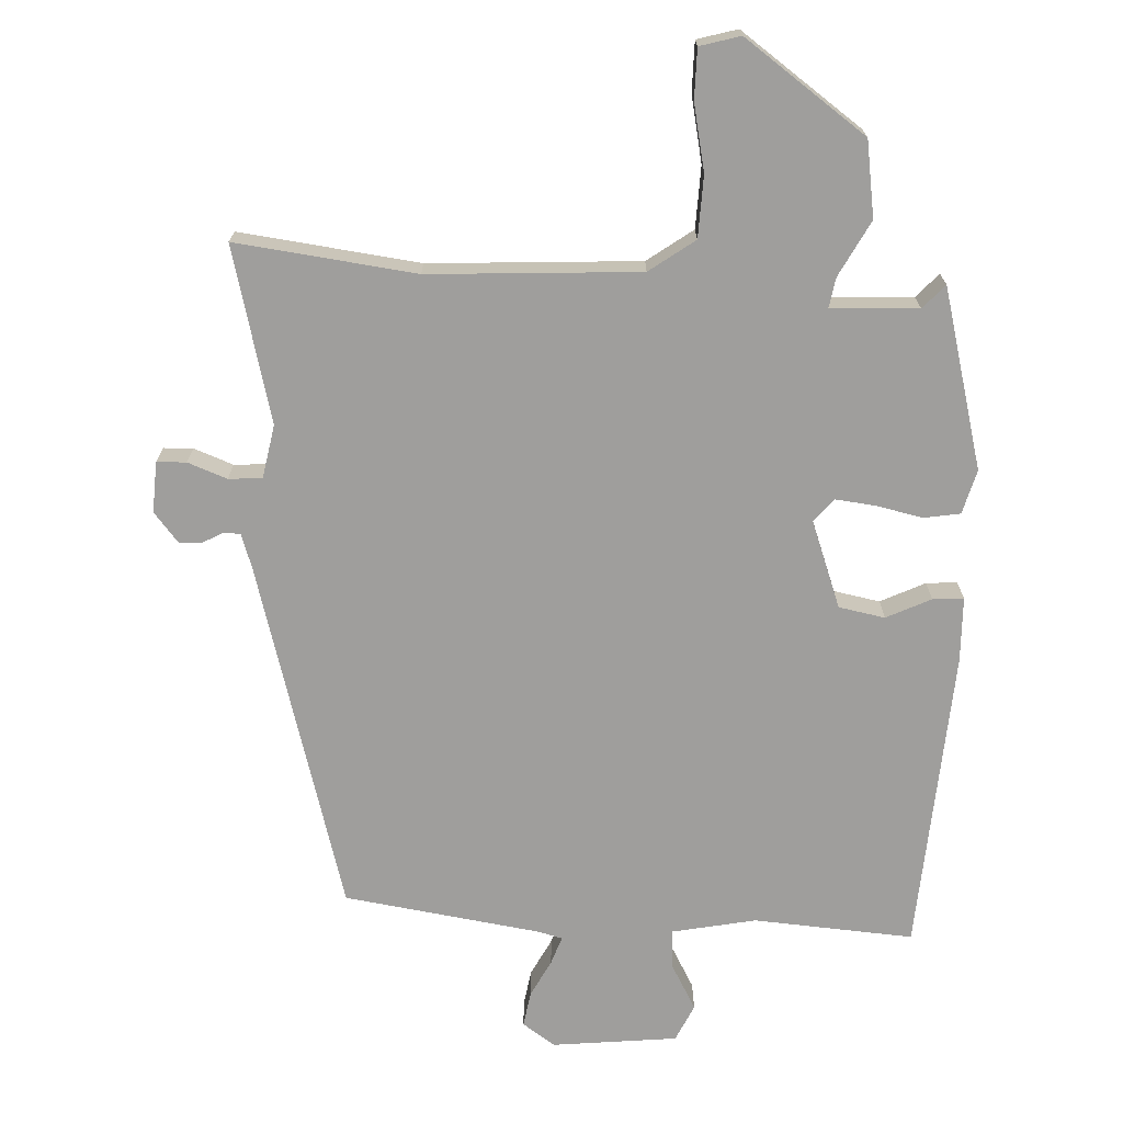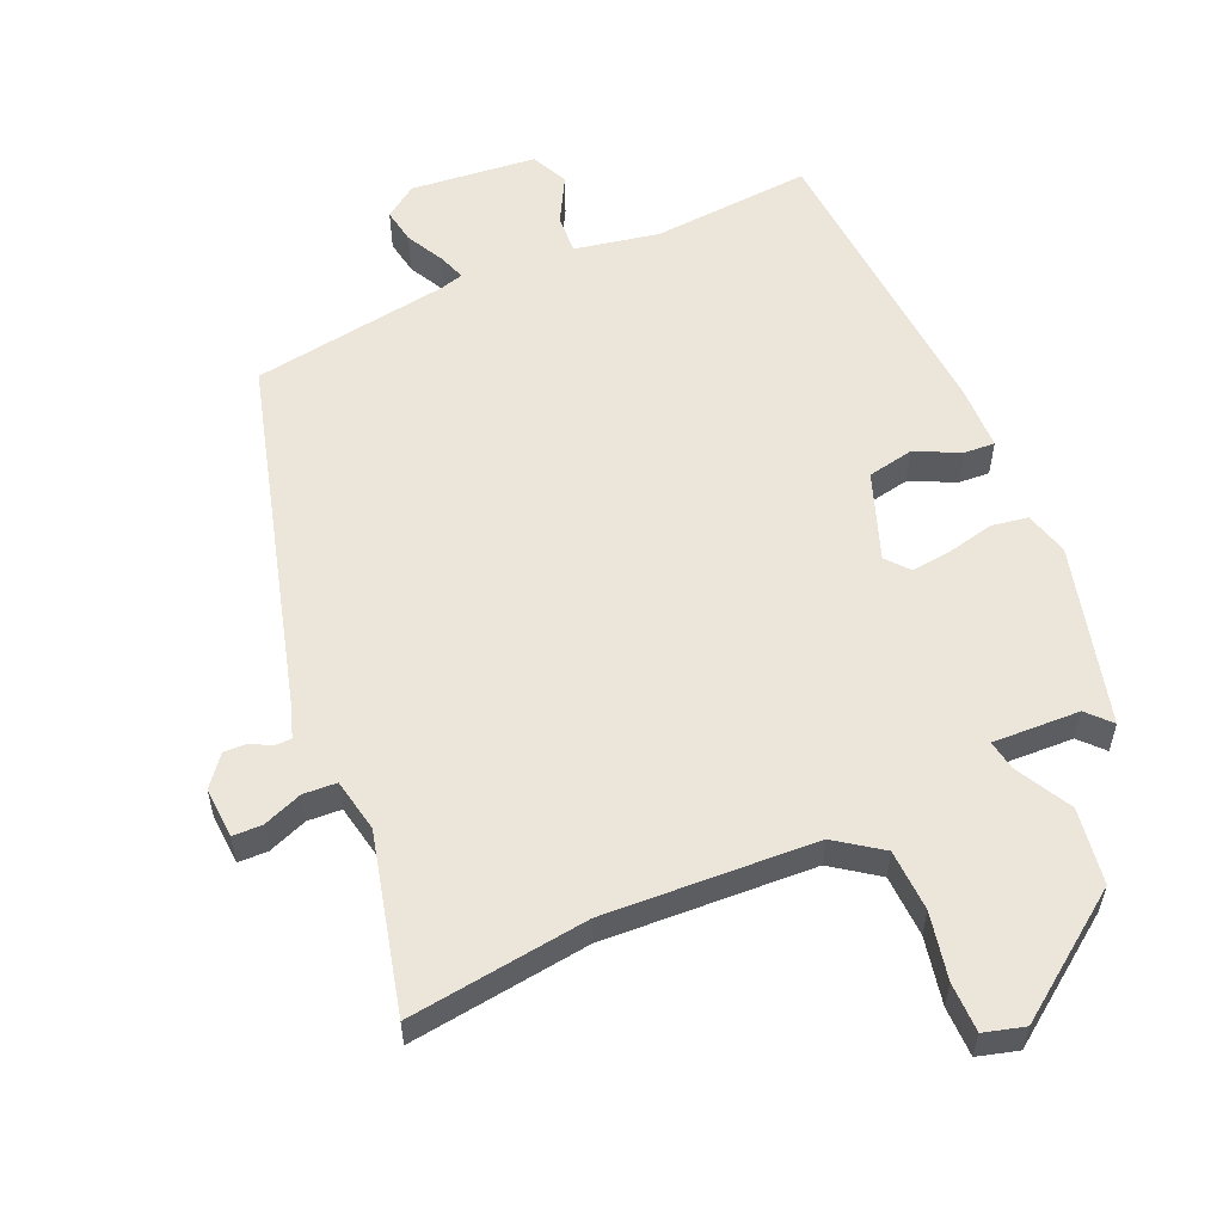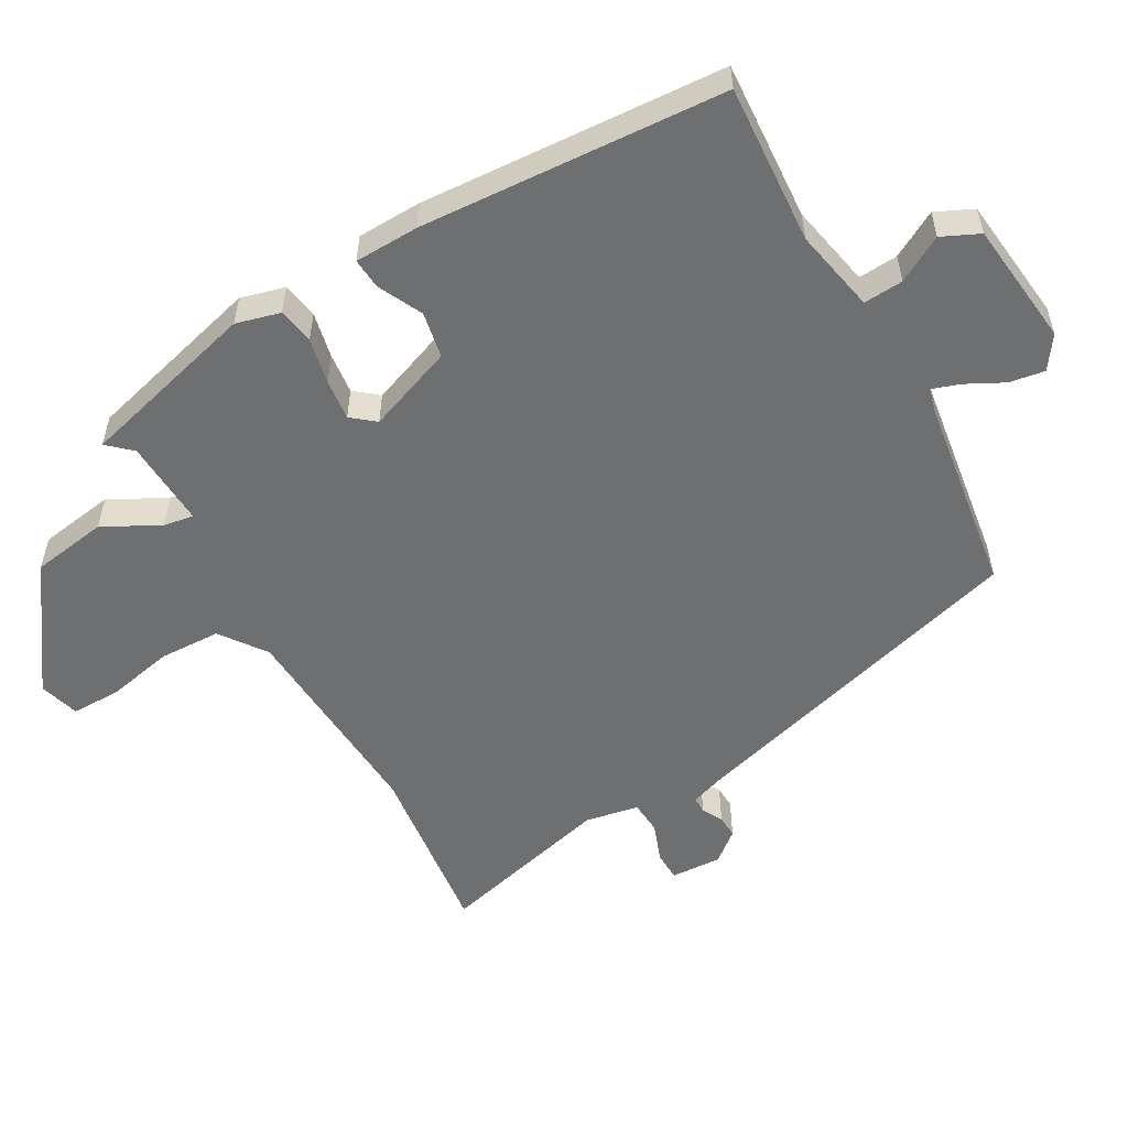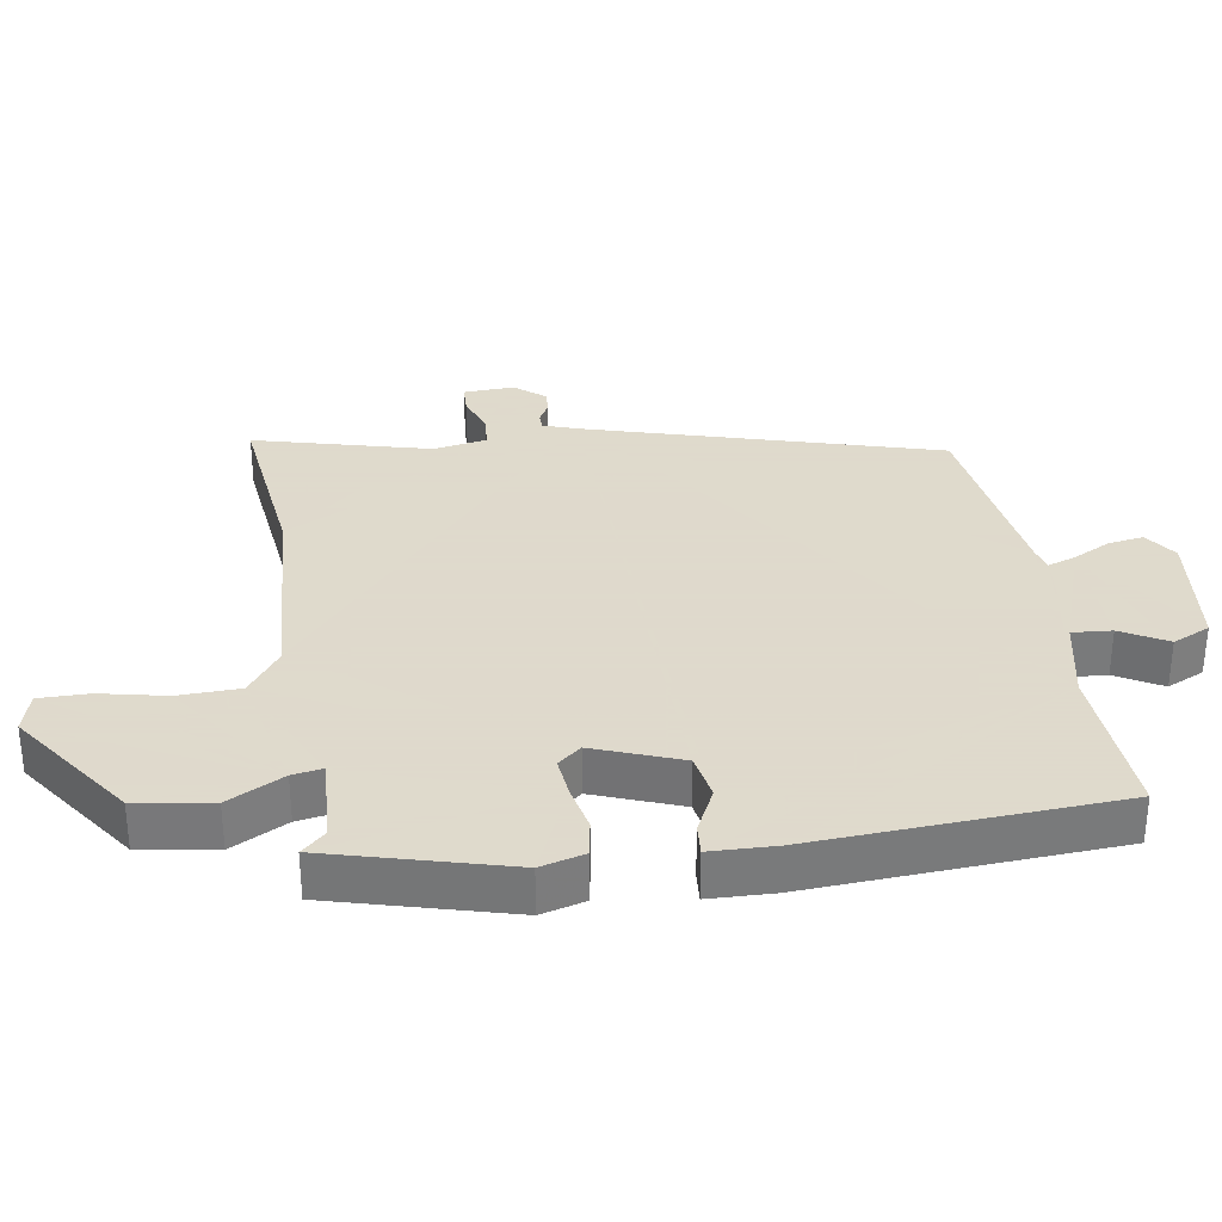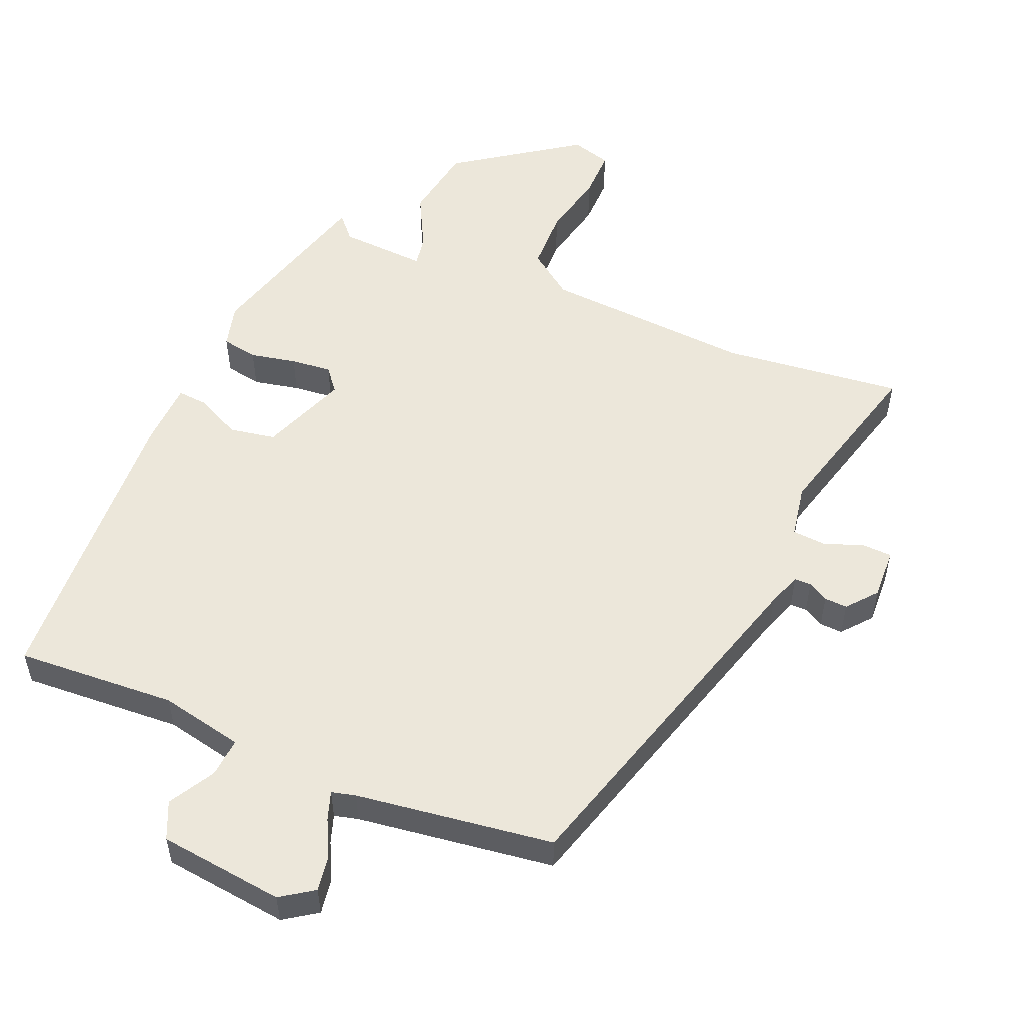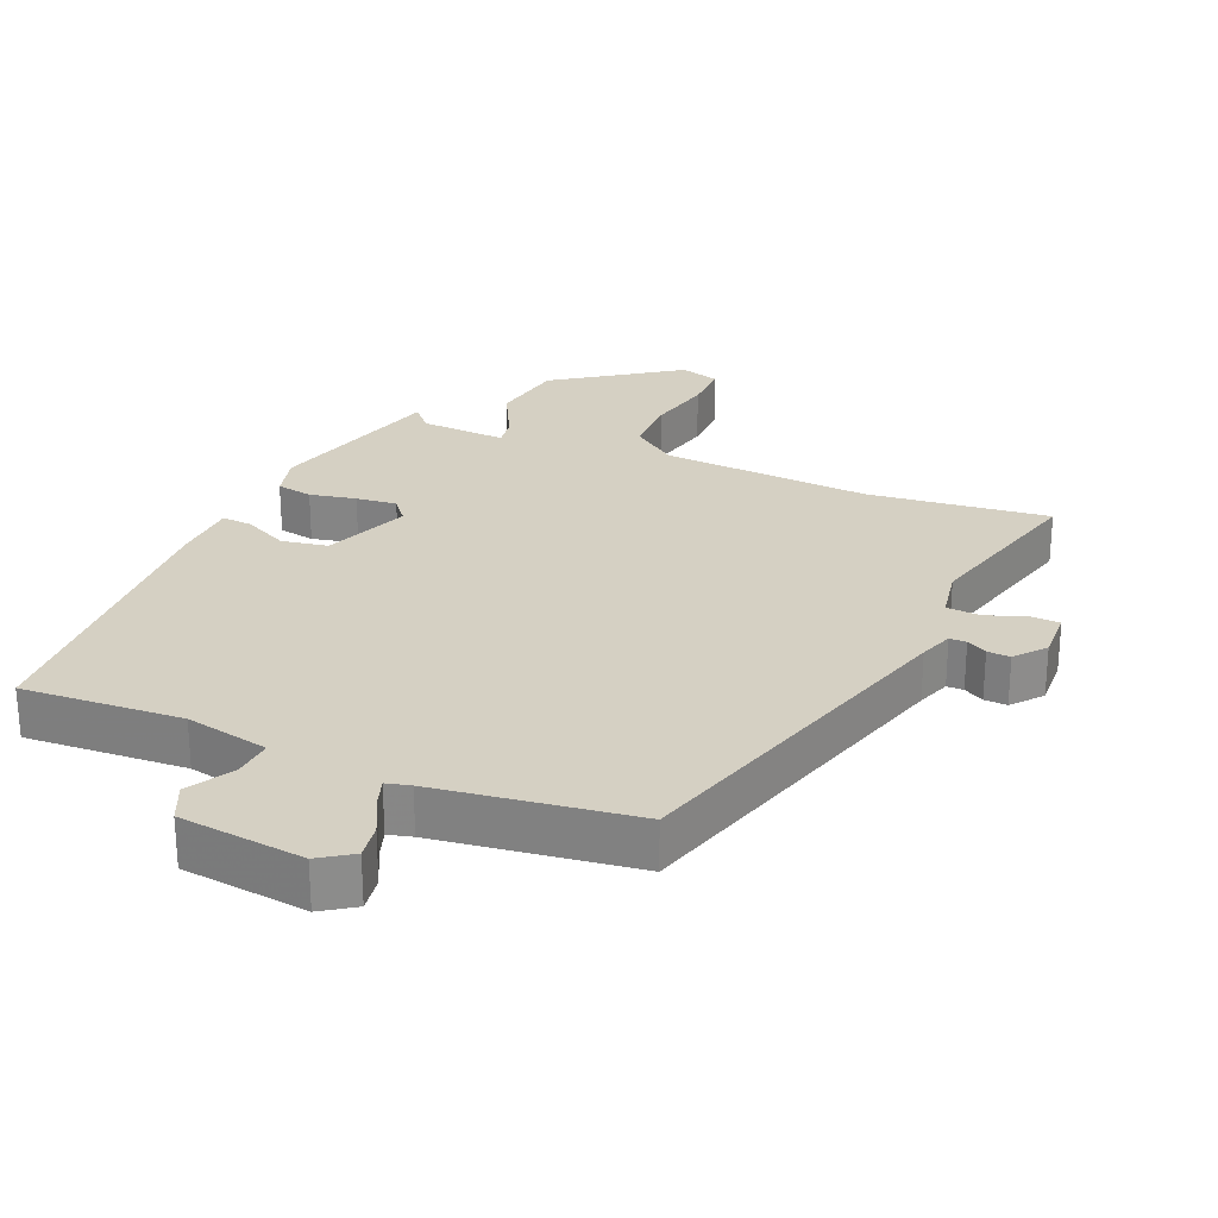
<metadata>
{"format":"obj","ext":"obj","renderer":"f3d","projection":"perspective","resolution":1024,"background":"white","views":[{"elev":-71.0,"azim":-3.6,"up":"+Y"},{"elev":56.8,"azim":-24.9,"up":"+Y"},{"elev":-54.6,"azim":118.8,"up":"+Y"},{"elev":32.4,"azim":80.5,"up":"+Y"},{"elev":53.4,"azim":-157.4,"up":"+Y"},{"elev":26.2,"azim":-157.2,"up":"+Y"}]}
</metadata>
<code>
v -0.385 0.07 -0.49
v -0.54 0.07 0.032
v -0.558 0.07 0.082
v -0.583 0.07 0.082
v -0.613 0.07 0.065
v -0.647 0.07 0.063
v -0.684 0.07 0.107
v -0.681 0.07 0.183
v -0.637 0.07 0.185
v -0.578 0.07 0.164
v -0.528 0.07 0.168
v -0.514 0.07 0.248
v -0.584 0.07 0.509
v -0.315 0.07 0.48
v -0.001 0.07 0.503
v 0.066 0.07 0.553
v 0.068 0.07 0.645
v 0.046 0.07 0.744
v 0.045 0.07 0.818
v 0.105 0.07 0.836
v 0.288 0.07 0.709
v 0.307 0.07 0.596
v 0.264 0.07 0.512
v 0.257 0.07 0.467
v 0.387 0.07 0.475
v 0.419 0.07 0.511
v 0.494 0.07 0.244
v 0.477 0.07 0.178
v 0.423 0.07 0.168
v 0.354 0.07 0.182
v 0.293 0.07 0.188
v 0.265 0.07 0.153
v 0.315 0.07 0.024
v 0.384 0.07 0.012
v 0.45 0.07 0.045
v 0.496 0.07 0.049
v 0.5 0.07 -0.047
v 0.477 0.07 -0.502
v 0.238 0.07 -0.489
v 0.113 0.07 -0.516
v 0.118 0.07 -0.575
v 0.157 0.07 -0.643
v 0.132 0.07 -0.699
v -0.055 0.07 -0.722
v -0.104 0.07 -0.689
v -0.096 0.07 -0.636
v -0.068 0.07 -0.58
v -0.054 0.07 -0.538
v -0.09 0.07 -0.529
v -0.385 0 -0.49
v -0.54 0 0.032
v -0.558 0 0.082
v -0.583 0 0.082
v -0.613 0 0.065
v -0.647 0 0.063
v -0.684 0 0.107
v -0.681 0 0.183
v -0.637 0 0.185
v -0.578 0 0.164
v -0.528 0 0.168
v -0.514 0 0.248
v -0.584 0 0.509
v -0.315 0 0.48
v -0.001 0 0.503
v 0.066 0 0.553
v 0.068 0 0.645
v 0.046 0 0.744
v 0.045 0 0.818
v 0.105 0 0.836
v 0.288 0 0.709
v 0.307 0 0.596
v 0.264 0 0.512
v 0.257 0 0.467
v 0.387 0 0.475
v 0.419 0 0.511
v 0.494 0 0.244
v 0.477 0 0.178
v 0.423 0 0.168
v 0.354 0 0.182
v 0.293 0 0.188
v 0.265 0 0.153
v 0.315 0 0.024
v 0.384 0 0.012
v 0.45 0 0.045
v 0.496 0 0.049
v 0.5 0 -0.047
v 0.477 0 -0.502
v 0.238 0 -0.489
v 0.113 0 -0.516
v 0.118 0 -0.575
v 0.157 0 -0.643
v 0.132 0 -0.699
v -0.055 0 -0.722
v -0.104 0 -0.689
v -0.096 0 -0.636
v -0.068 0 -0.58
v -0.054 0 -0.538
v -0.09 0 -0.529
f 45 46 47
f 44 45 47
f 43 44 47
f 42 43 47
f 41 42 47
f 40 41 47 48
f 39 40 48 49
f 37 38 39
f 36 37 39
f 35 36 39
f 34 35 39
f 49 1 2
f 39 49 2
f 34 39 2
f 33 34 2
f 28 29 30
f 27 28 30
f 26 27 30
f 25 26 30
f 24 25 30 31
f 21 22 23
f 20 21 23
f 19 20 23
f 18 19 23
f 17 18 23
f 16 17 23 24
f 24 31 32
f 16 24 32
f 15 16 32
f 12 13 14
f 32 33 2
f 15 32 2
f 14 15 2
f 12 14 2
f 11 12 2
f 8 9 10
f 7 8 10
f 6 7 10
f 5 6 10
f 4 5 10
f 11 2 3
f 3 4 10 11
f 96 95 94
f 96 94 93
f 96 93 92
f 96 92 91
f 96 91 90
f 97 96 90 89
f 98 97 89 88
f 88 87 86
f 88 86 85
f 88 85 84
f 88 84 83
f 51 50 98
f 51 98 88
f 51 88 83
f 51 83 82
f 79 78 77
f 79 77 76
f 79 76 75
f 79 75 74
f 80 79 74 73
f 72 71 70
f 72 70 69
f 72 69 68
f 72 68 67
f 72 67 66
f 73 72 66 65
f 81 80 73
f 81 73 65
f 81 65 64
f 63 62 61
f 51 82 81
f 51 81 64
f 51 64 63
f 51 63 61
f 51 61 60
f 59 58 57
f 59 57 56
f 59 56 55
f 59 55 54
f 59 54 53
f 52 51 60
f 60 59 53 52
f 1 50 51 2
f 2 51 52 3
f 3 52 53 4
f 4 53 54 5
f 5 54 55 6
f 6 55 56 7
f 7 56 57 8
f 8 57 58 9
f 9 58 59 10
f 10 59 60 11
f 11 60 61 12
f 12 61 62 13
f 13 62 63 14
f 14 63 64 15
f 15 64 65 16
f 16 65 66 17
f 17 66 67 18
f 18 67 68 19
f 19 68 69 20
f 20 69 70 21
f 21 70 71 22
f 22 71 72 23
f 23 72 73 24
f 24 73 74 25
f 25 74 75 26
f 26 75 76 27
f 27 76 77 28
f 28 77 78 29
f 29 78 79 30
f 30 79 80 31
f 31 80 81 32
f 32 81 82 33
f 33 82 83 34
f 34 83 84 35
f 35 84 85 36
f 36 85 86 37
f 37 86 87 38
f 38 87 88 39
f 39 88 89 40
f 40 89 90 41
f 41 90 91 42
f 42 91 92 43
f 43 92 93 44
f 44 93 94 45
f 45 94 95 46
f 46 95 96 47
f 47 96 97 48
f 48 97 98 49
f 49 98 50 1

</code>
